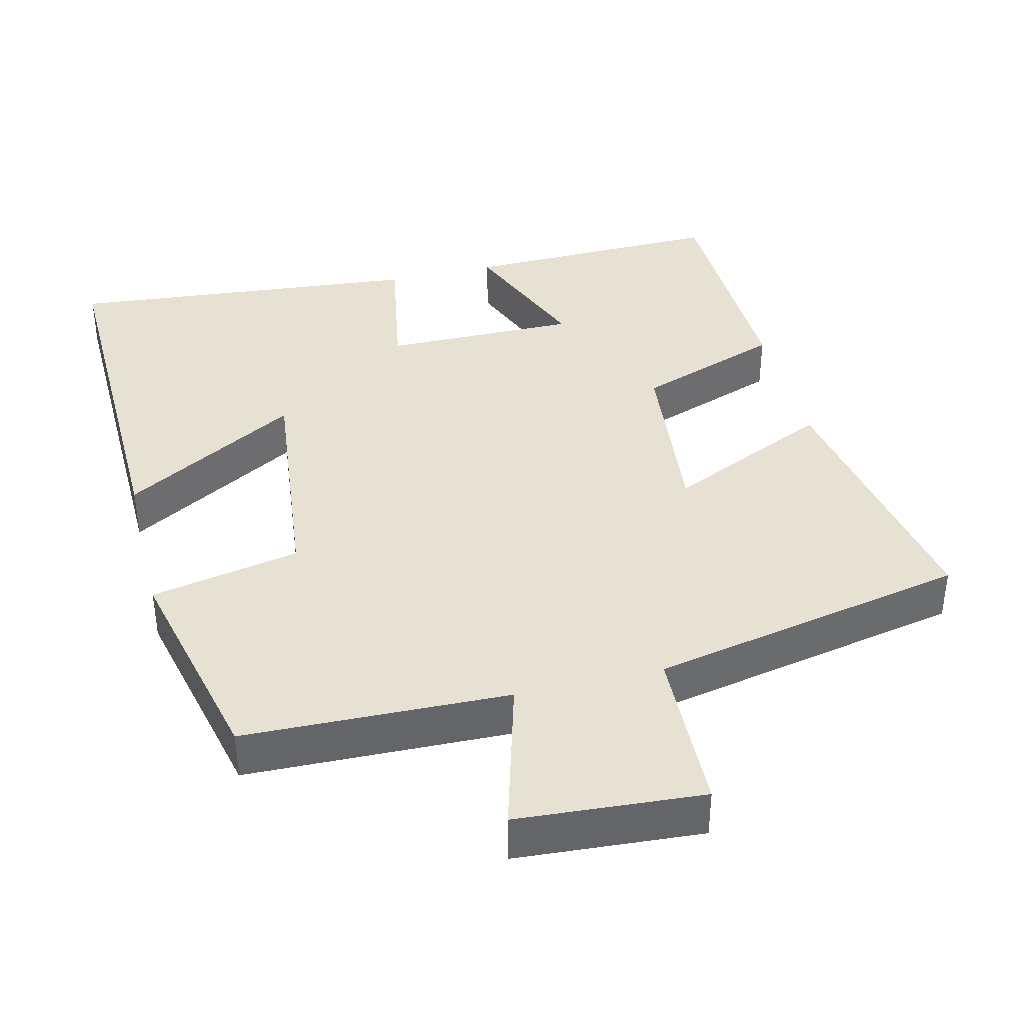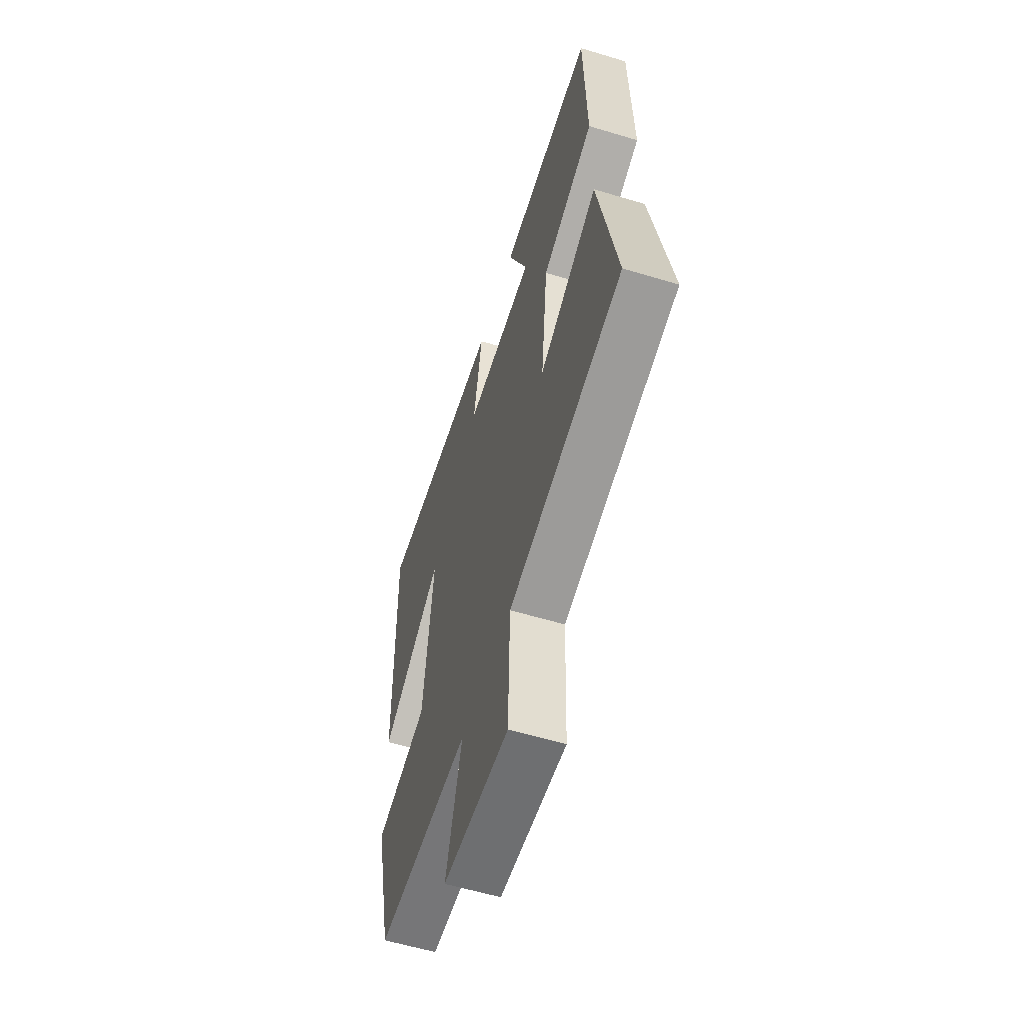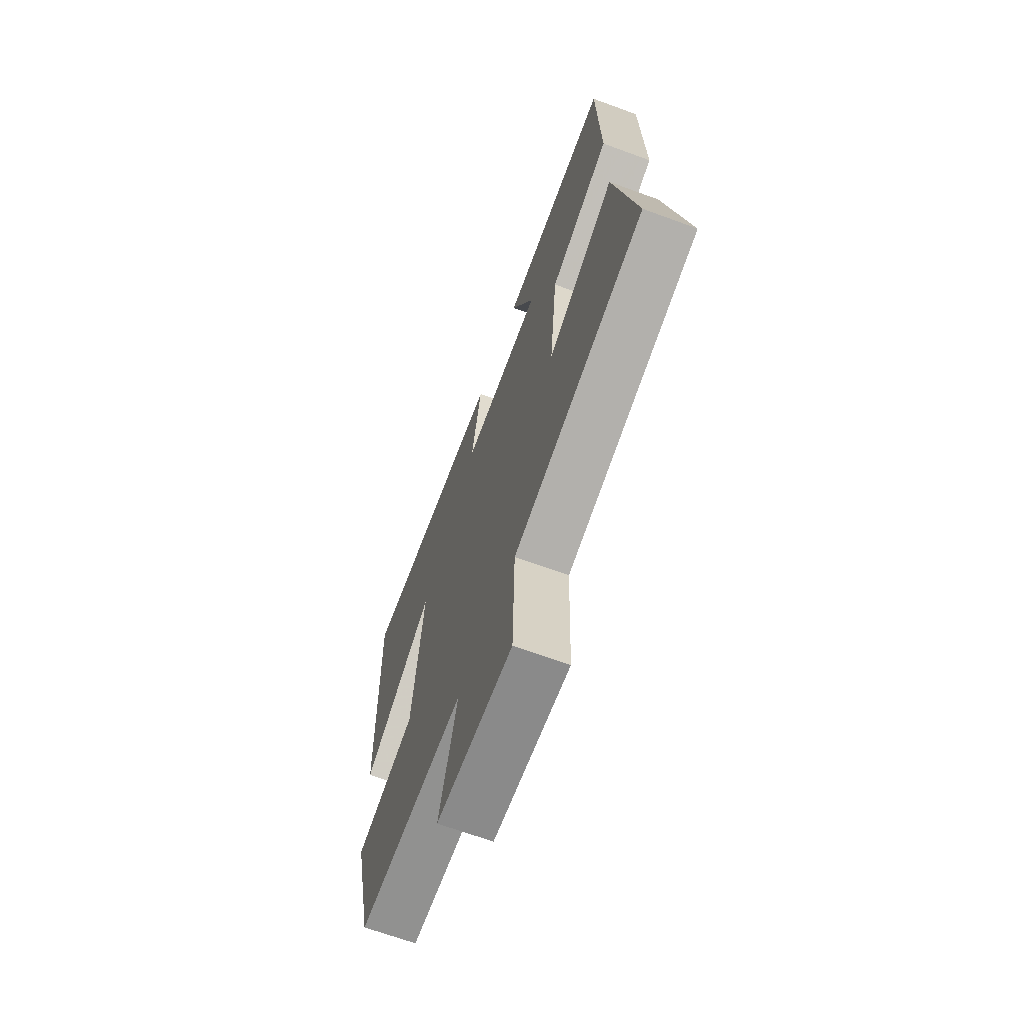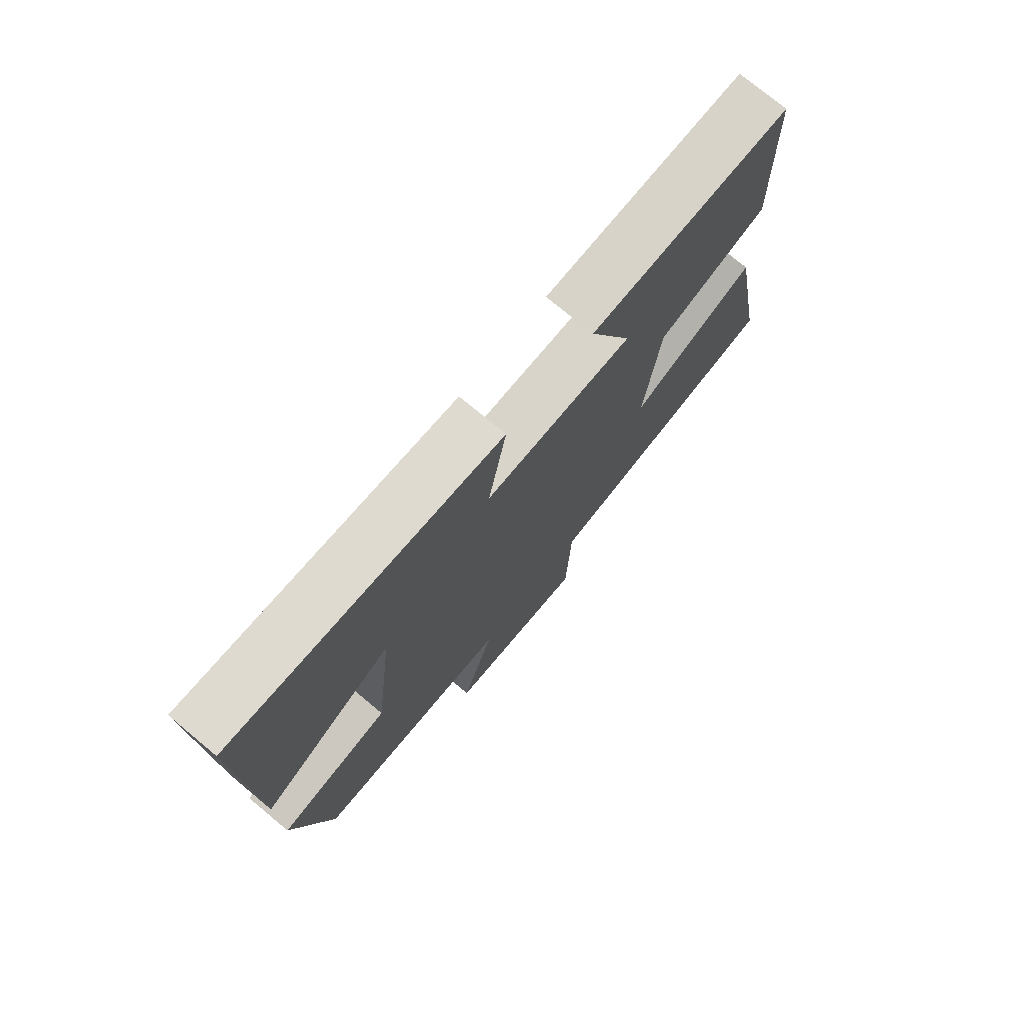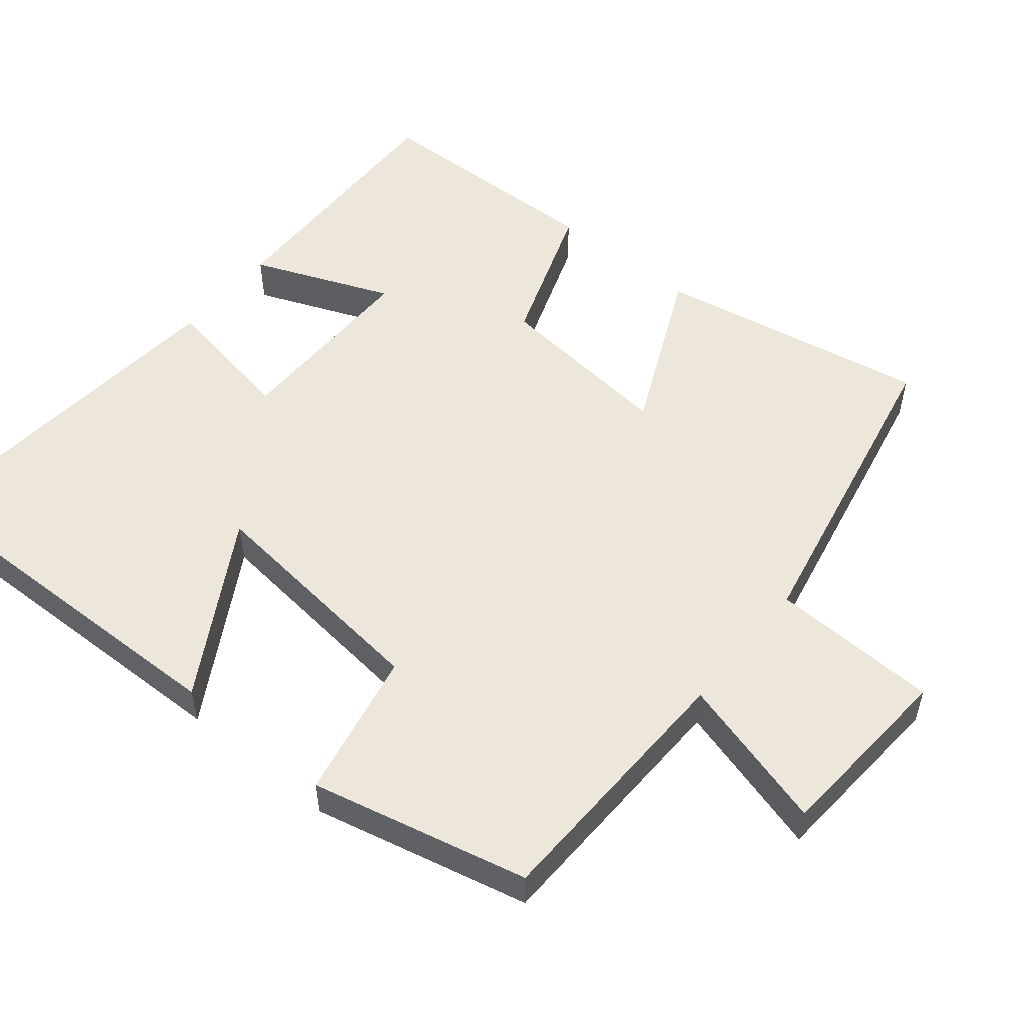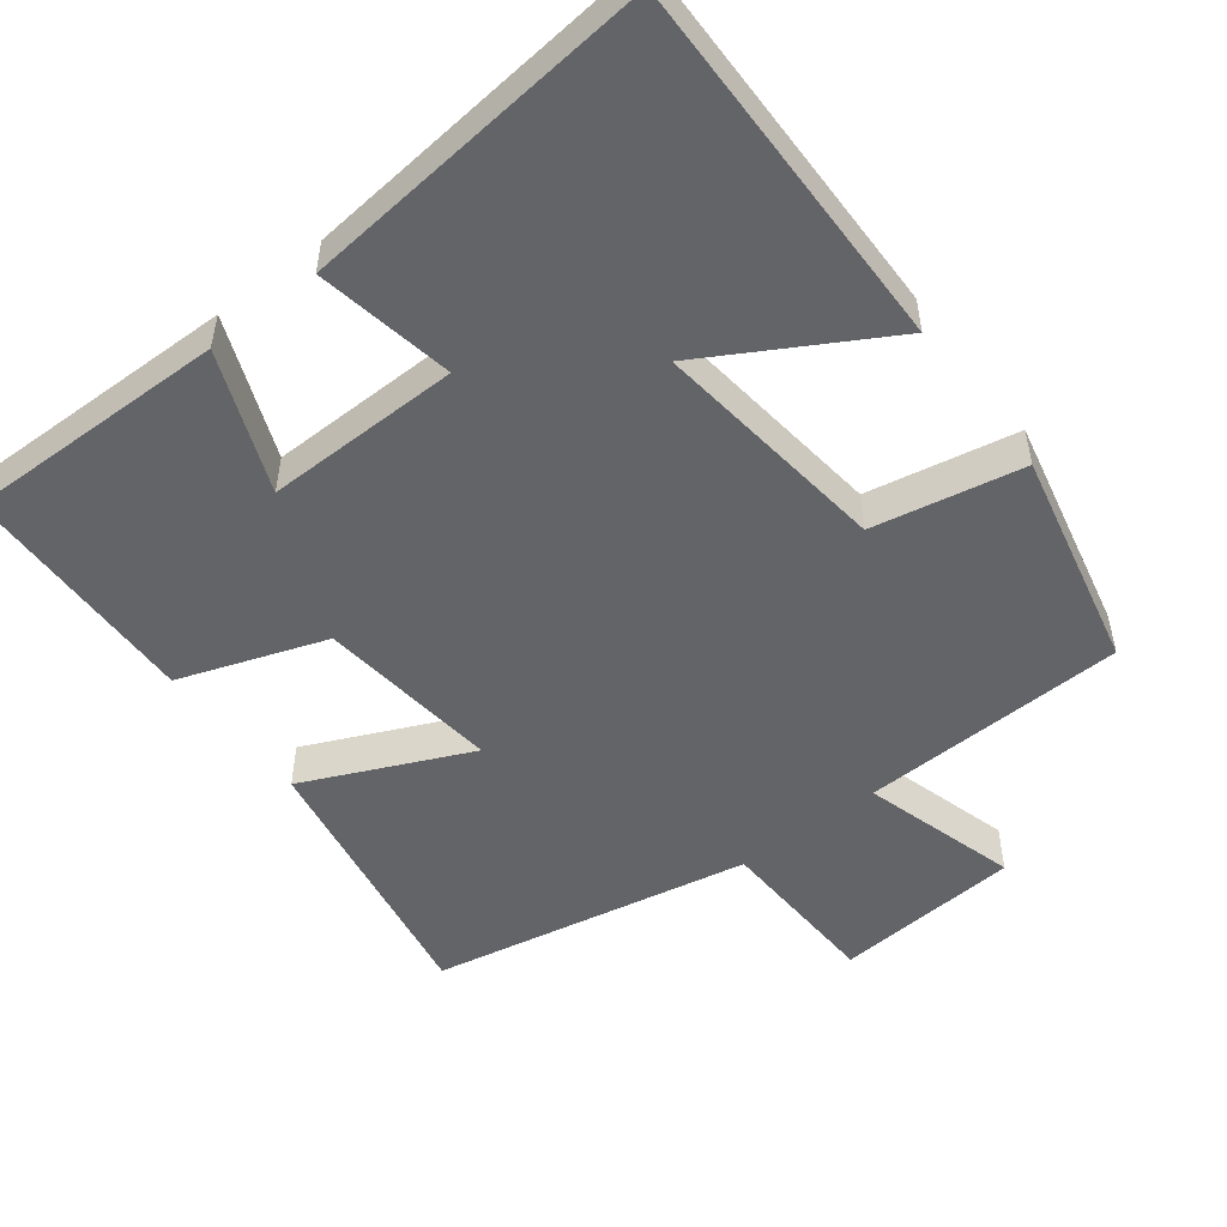
<metadata>
{"format":"obj","ext":"obj","renderer":"f3d","projection":"perspective","resolution":1024,"background":"white","views":[{"elev":38.9,"azim":166.2,"up":"+Y"},{"elev":-58.5,"azim":-107.3,"up":"+Z"},{"elev":-67.5,"azim":-110.2,"up":"+Z"},{"elev":75.4,"azim":129.7,"up":"+Z"},{"elev":53.3,"azim":129.3,"up":"+Y"},{"elev":-51.3,"azim":37.9,"up":"+Y"}]}
</metadata>
<code>
v -0.568 0.07 -0.412
v -0.5 0.07 -0.038
v -0.275 0.07 -0.141
v -0.301 0.07 0.107
v -0.5 0.07 0.178
v -0.491 0.07 0.507
v -0.132 0.07 0.5
v -0.209 0.07 0.31
v 0.057 0.07 0.312
v 0.024 0.07 0.5
v 0.511 0.07 0.546
v 0.5 0.07 0.034
v 0.26 0.07 0.173
v 0.296 0.07 -0.151
v 0.5 0.07 -0.192
v 0.431 0.07 -0.49
v 0.069 0.07 -0.5
v 0.129 0.07 -0.712
v -0.125 0.07 -0.73
v -0.133 0.07 -0.5
v -0.568 0 -0.412
v -0.5 0 -0.038
v -0.275 0 -0.141
v -0.301 0 0.107
v -0.5 0 0.178
v -0.491 0 0.507
v -0.132 0 0.5
v -0.209 0 0.31
v 0.057 0 0.312
v 0.024 0 0.5
v 0.511 0 0.546
v 0.5 0 0.034
v 0.26 0 0.173
v 0.296 0 -0.151
v 0.5 0 -0.192
v 0.431 0 -0.49
v 0.069 0 -0.5
v 0.129 0 -0.712
v -0.125 0 -0.73
v -0.133 0 -0.5
f 17 18 19 20
f 17 20 1
f 16 17 1
f 15 16 1
f 14 15 1
f 13 14 1
f 11 12 13
f 10 11 13
f 9 10 13
f 8 9 13
f 6 7 8
f 5 6 8
f 4 5 8
f 3 4 8 13
f 1 2 3
f 1 3 13
f 40 39 38 37
f 21 40 37
f 21 37 36
f 21 36 35
f 21 35 34
f 21 34 33
f 33 32 31
f 33 31 30
f 33 30 29
f 33 29 28
f 28 27 26
f 28 26 25
f 28 25 24
f 33 28 24 23
f 23 22 21
f 33 23 21
f 1 21 22 2
f 2 22 23 3
f 3 23 24 4
f 4 24 25 5
f 5 25 26 6
f 6 26 27 7
f 7 27 28 8
f 8 28 29 9
f 9 29 30 10
f 10 30 31 11
f 11 31 32 12
f 12 32 33 13
f 13 33 34 14
f 14 34 35 15
f 15 35 36 16
f 16 36 37 17
f 17 37 38 18
f 18 38 39 19
f 19 39 40 20
f 20 40 21 1

</code>
